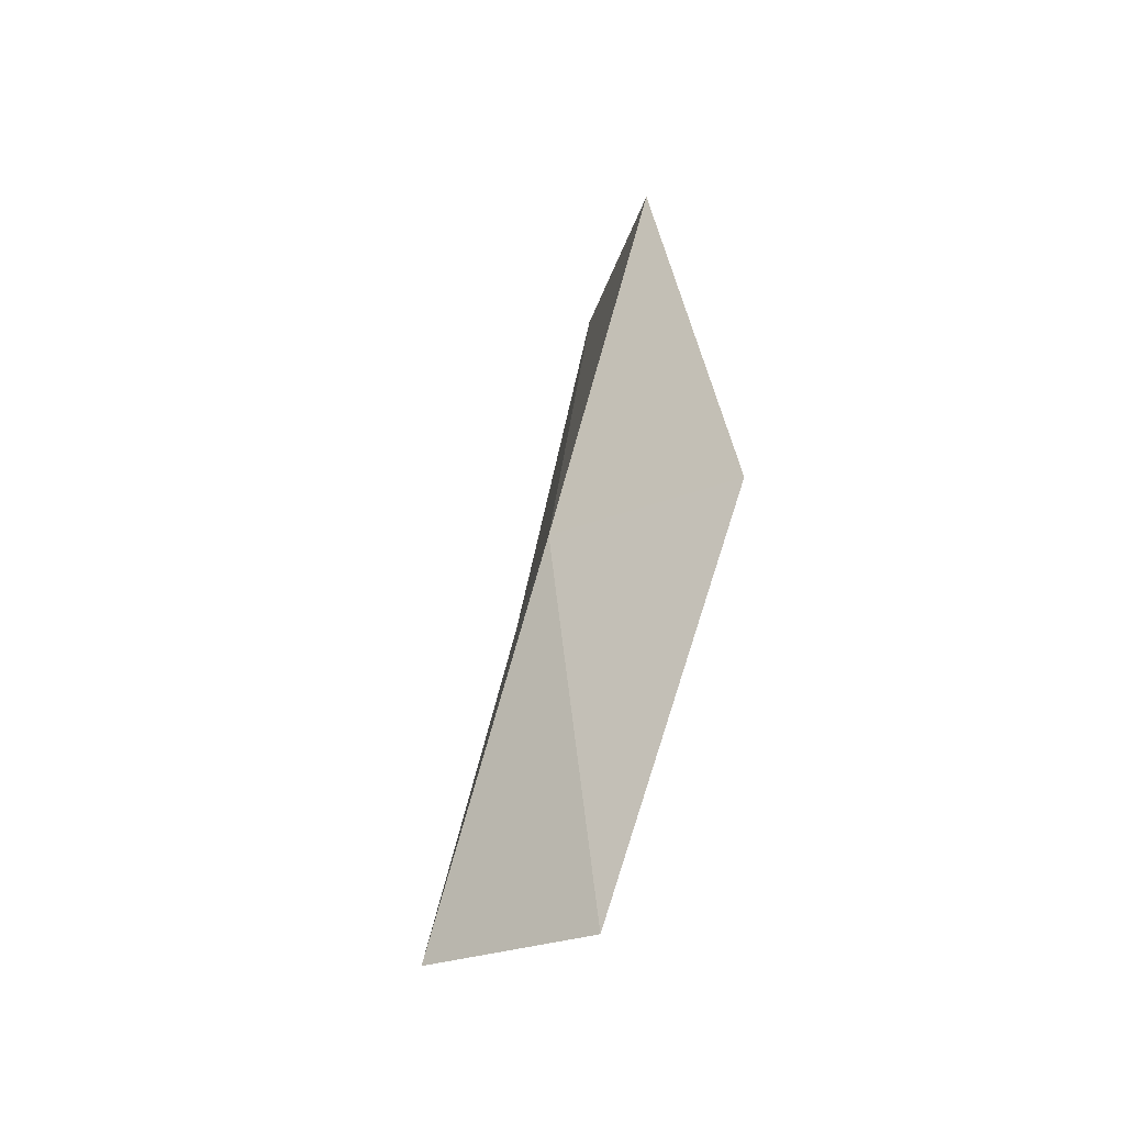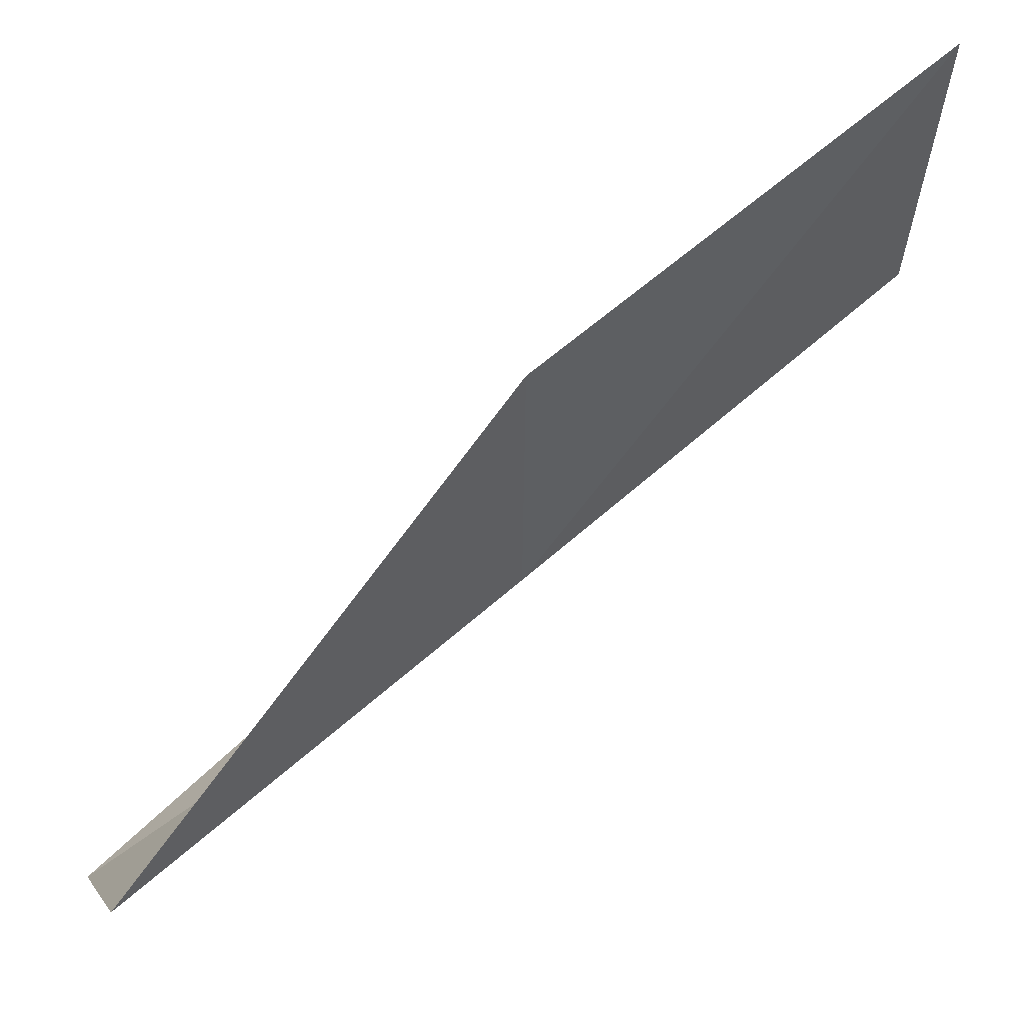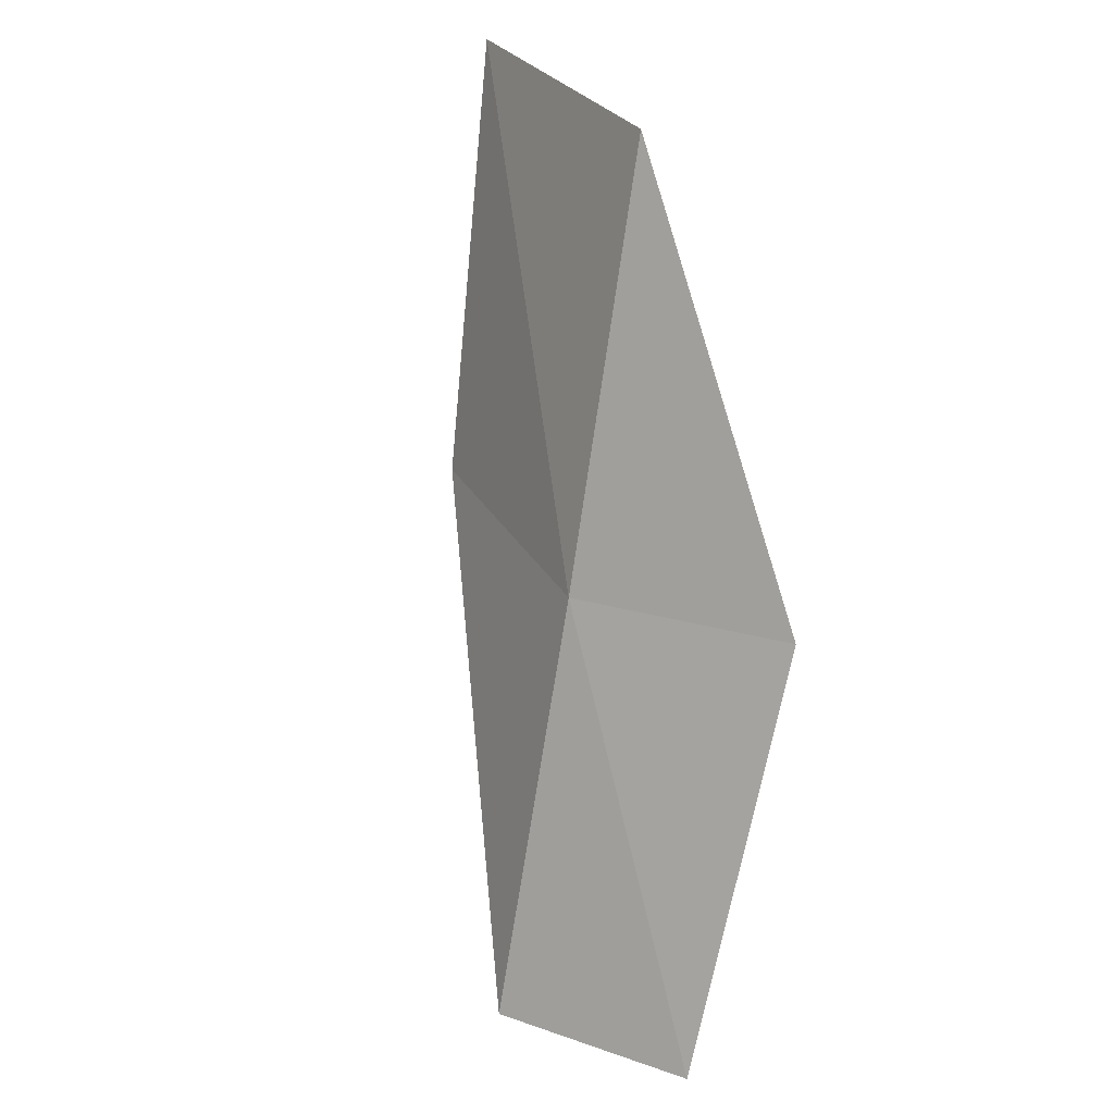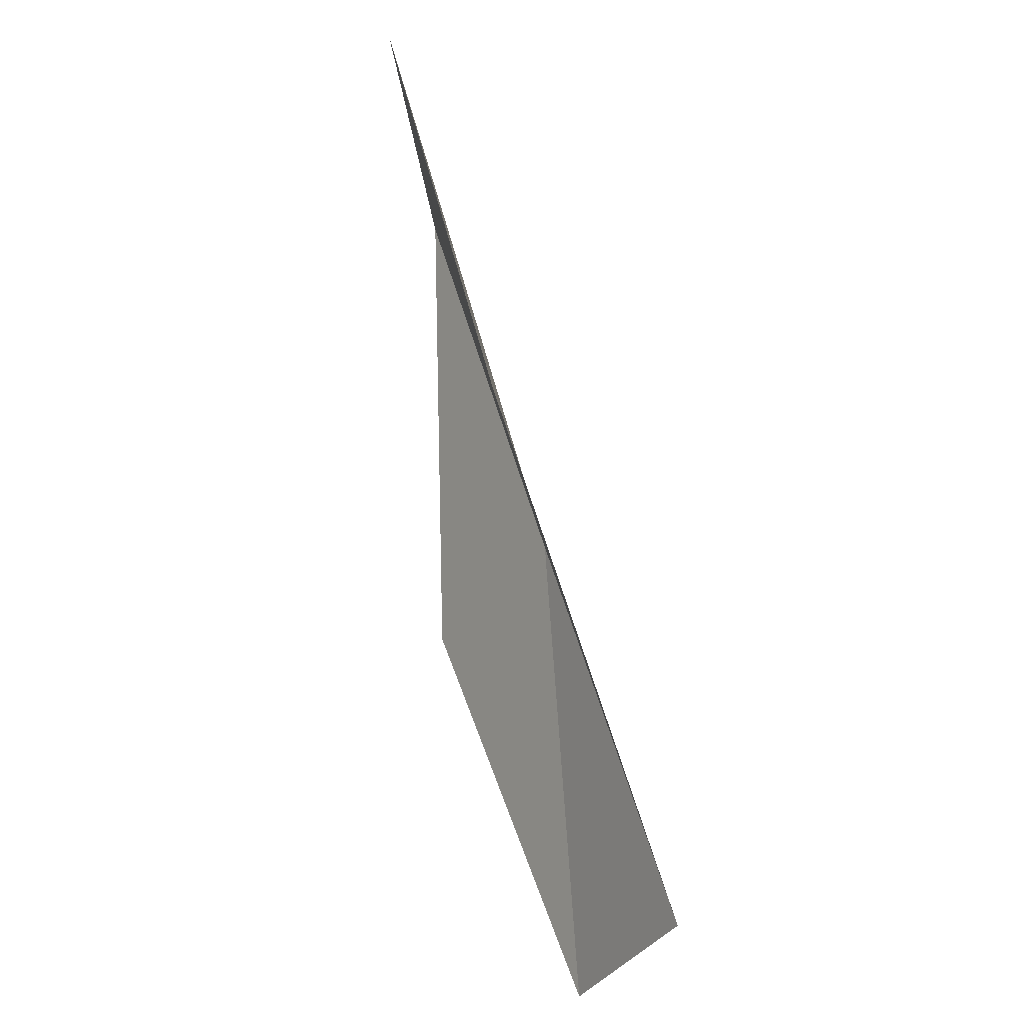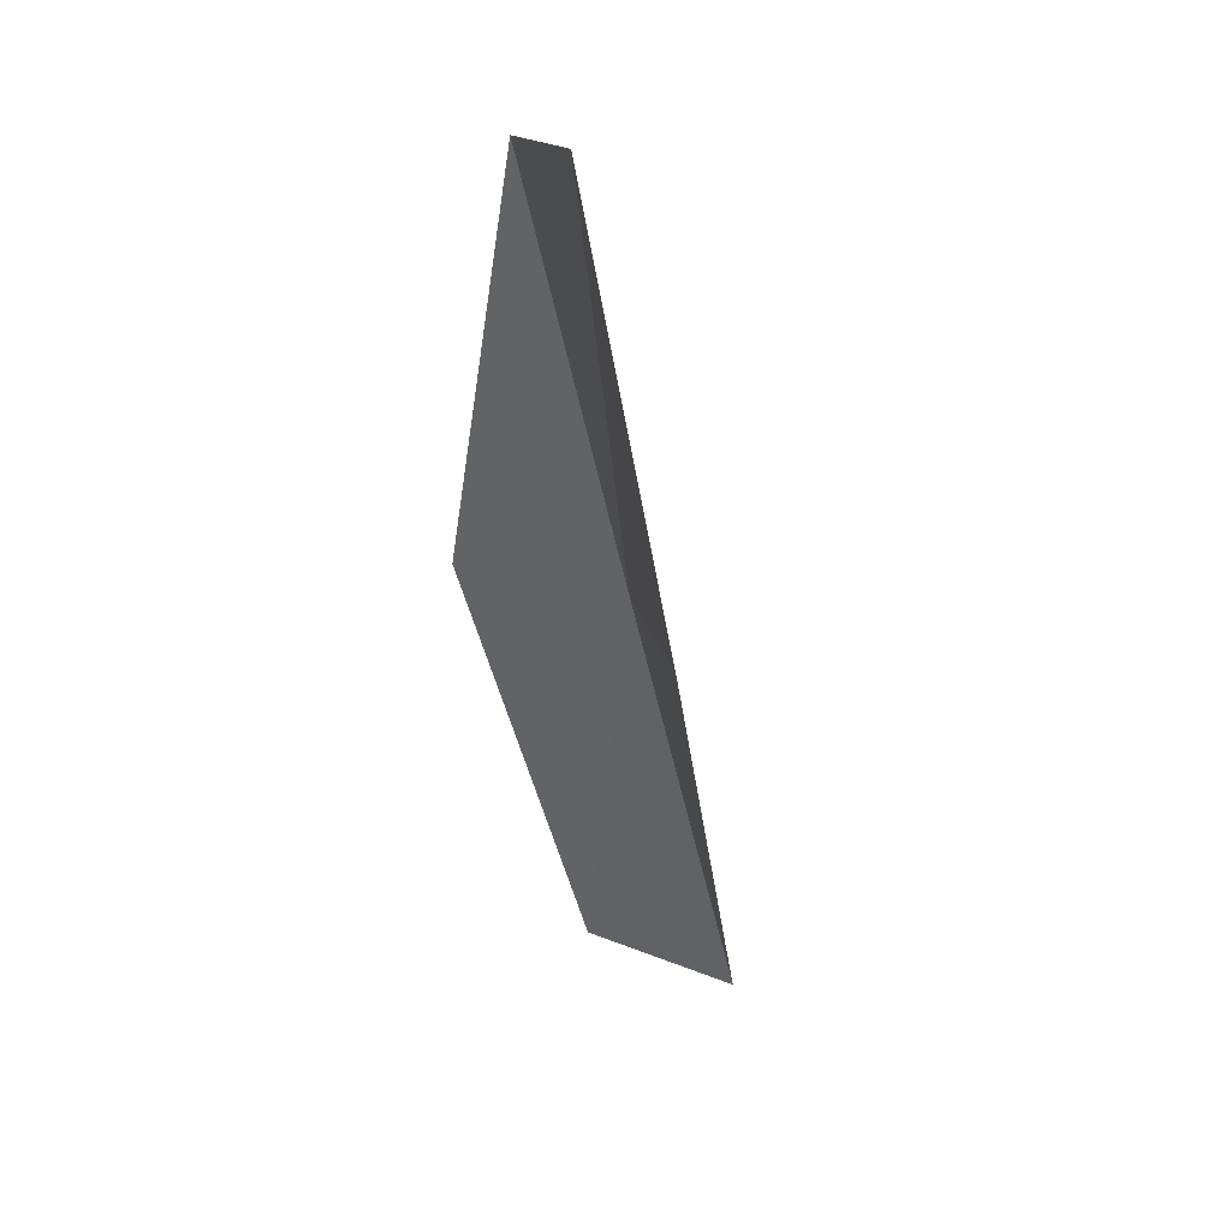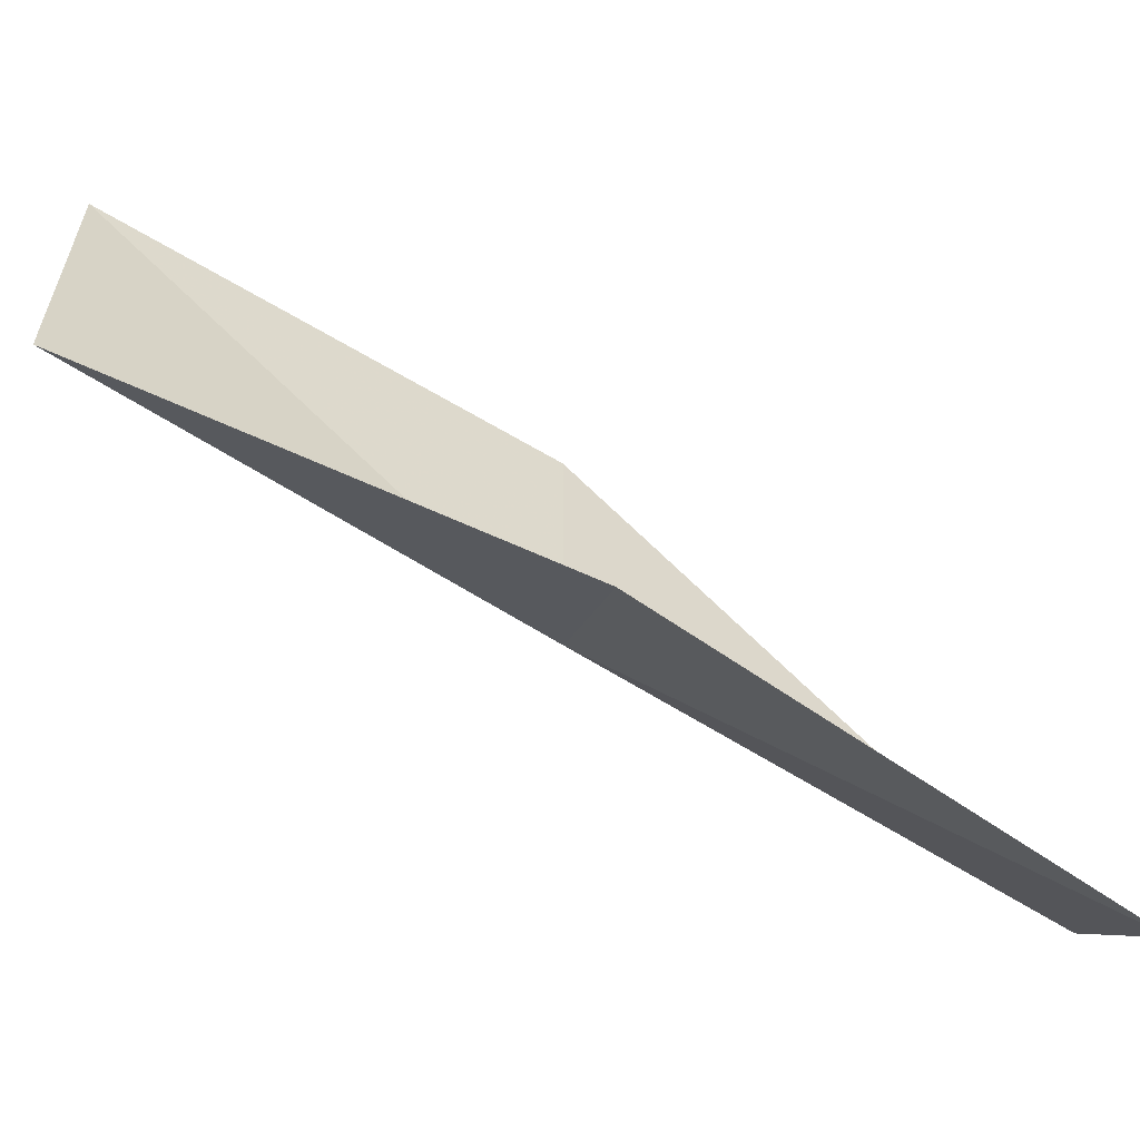
<metadata>
{"format":"obj","ext":"obj","renderer":"f3d","projection":"perspective","resolution":1024,"background":"white","views":[{"elev":-20.3,"azim":-6.3,"up":"+Z"},{"elev":53.3,"azim":-114.1,"up":"+Y"},{"elev":31.4,"azim":-24.8,"up":"+Z"},{"elev":-35.8,"azim":-167.6,"up":"+Z"},{"elev":13.5,"azim":173.7,"up":"+Z"},{"elev":-58.1,"azim":77.0,"up":"+Y"}]}
</metadata>
<code>
v 25.62 -17.32 47.94
v 27.24 -18.98 47.94
v 26.78 -16.41 52.3
v 26.53 -13.33 52.3
v 25.56 -14.42 47.94
v 25.78 -19.81 43.59
v 24.43 -18.16 43.59
f 1 3 2
f 1 5 4
f 1 4 3
f 1 6 7
f 1 2 6
f 1 7 5

</code>
